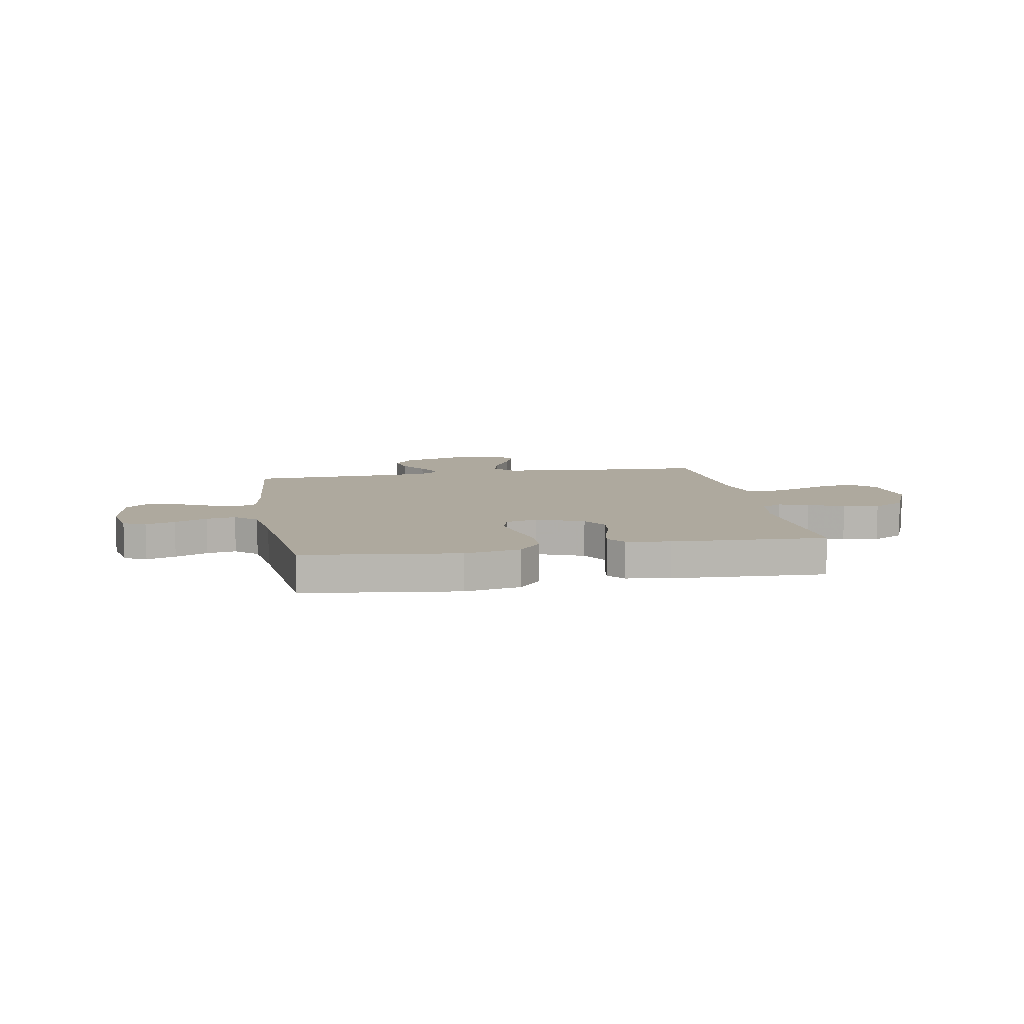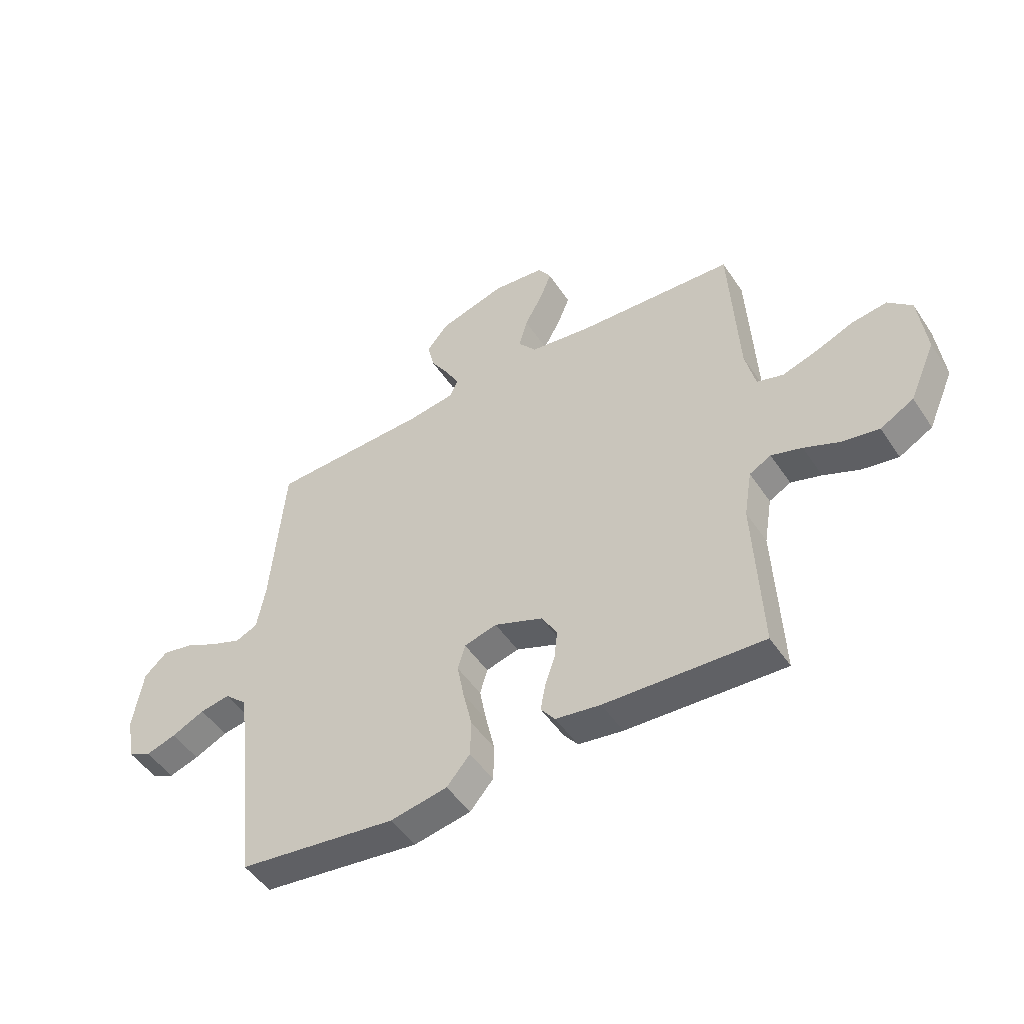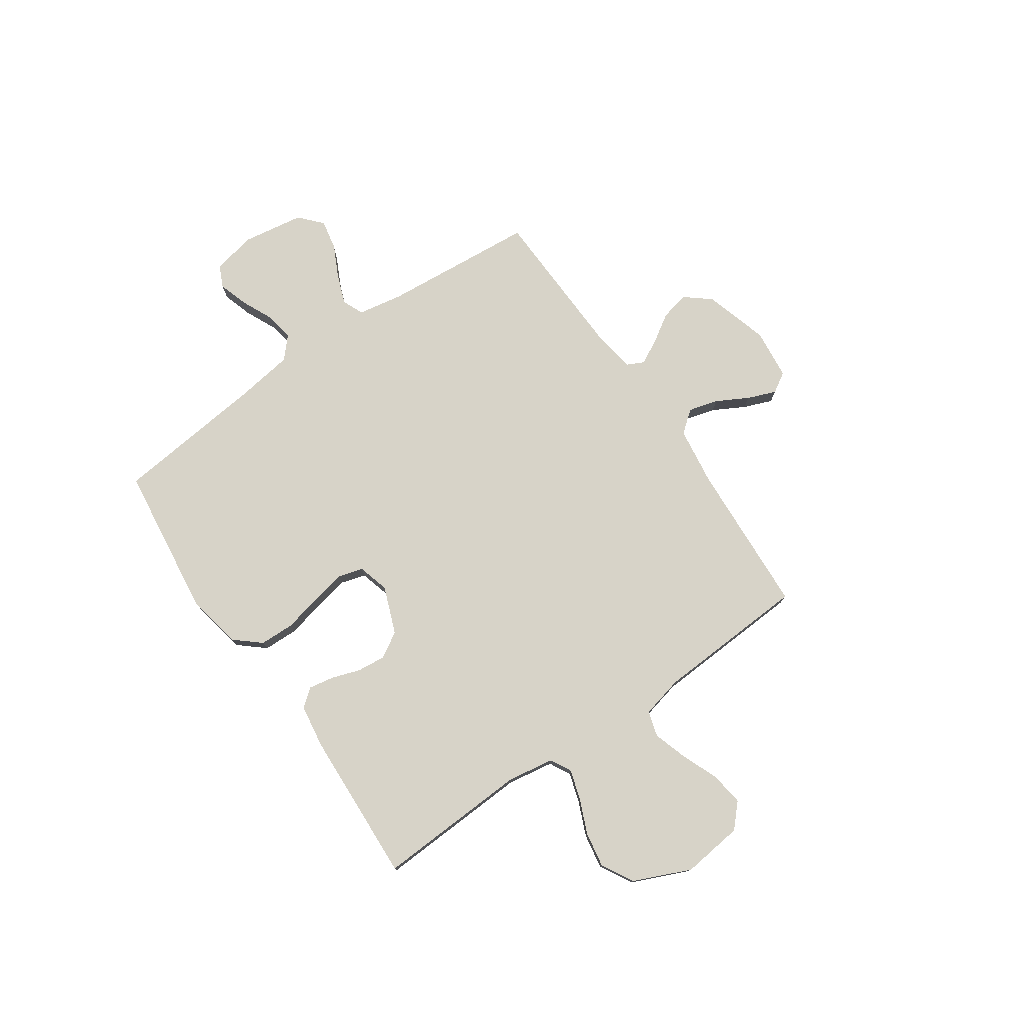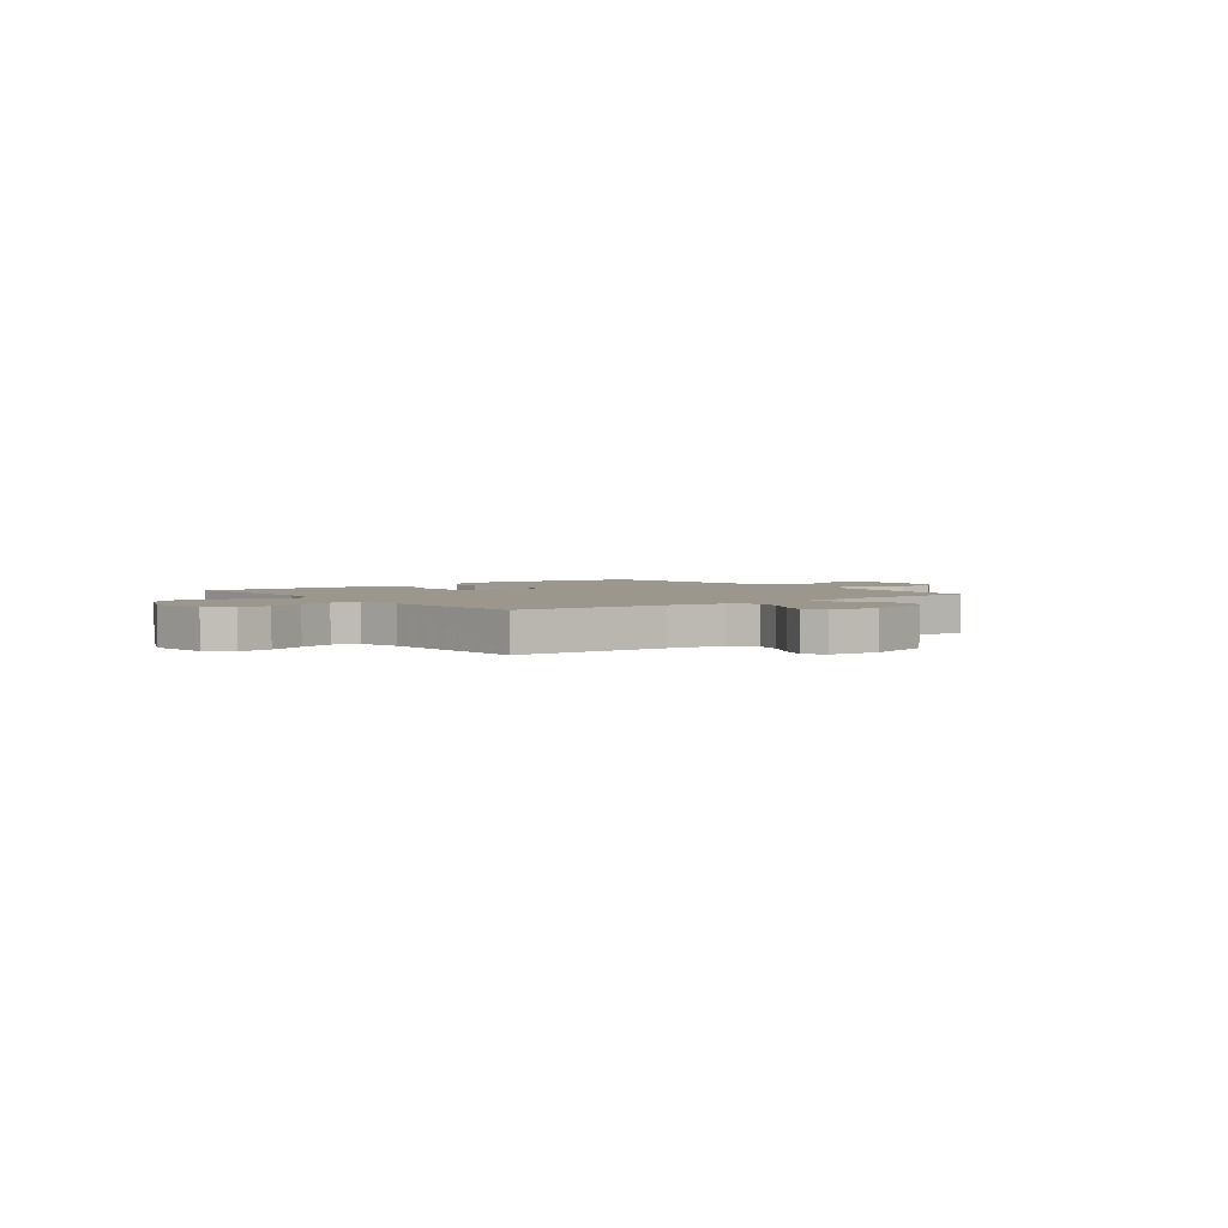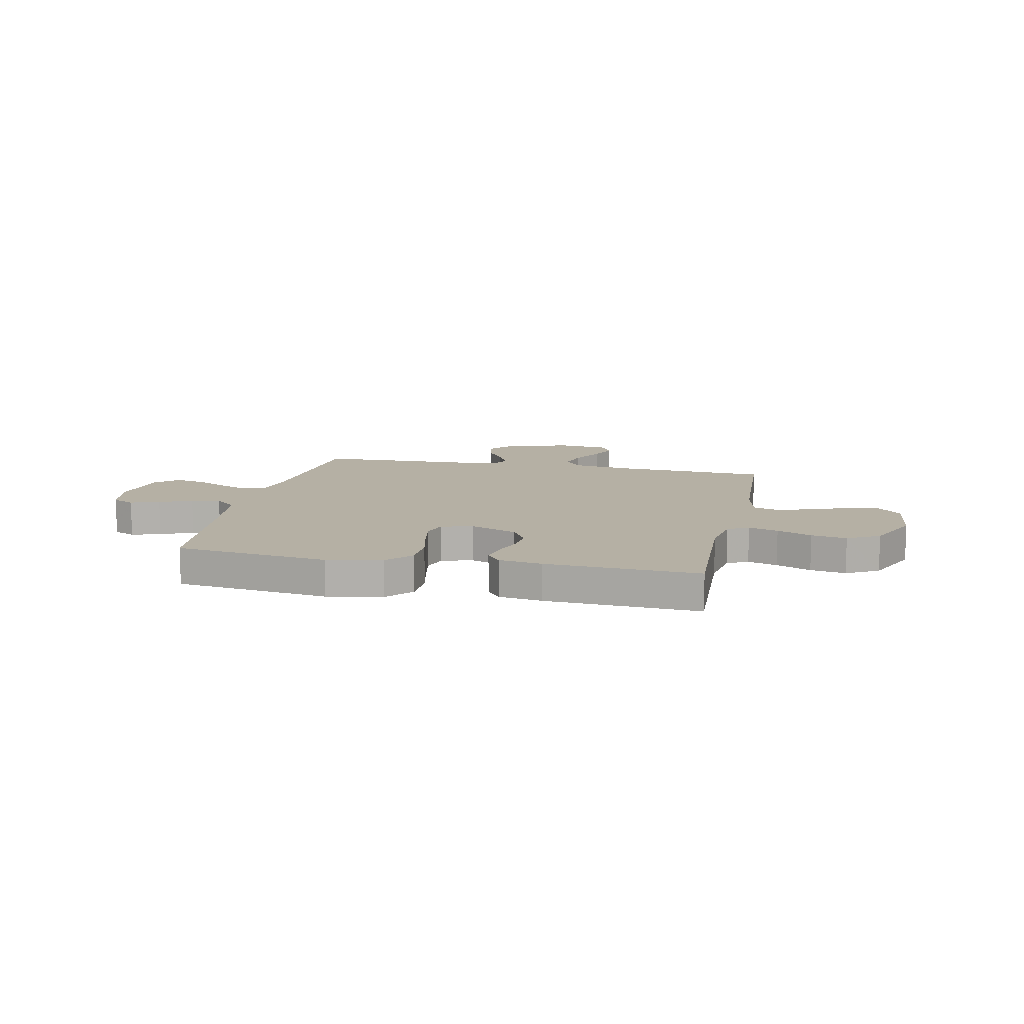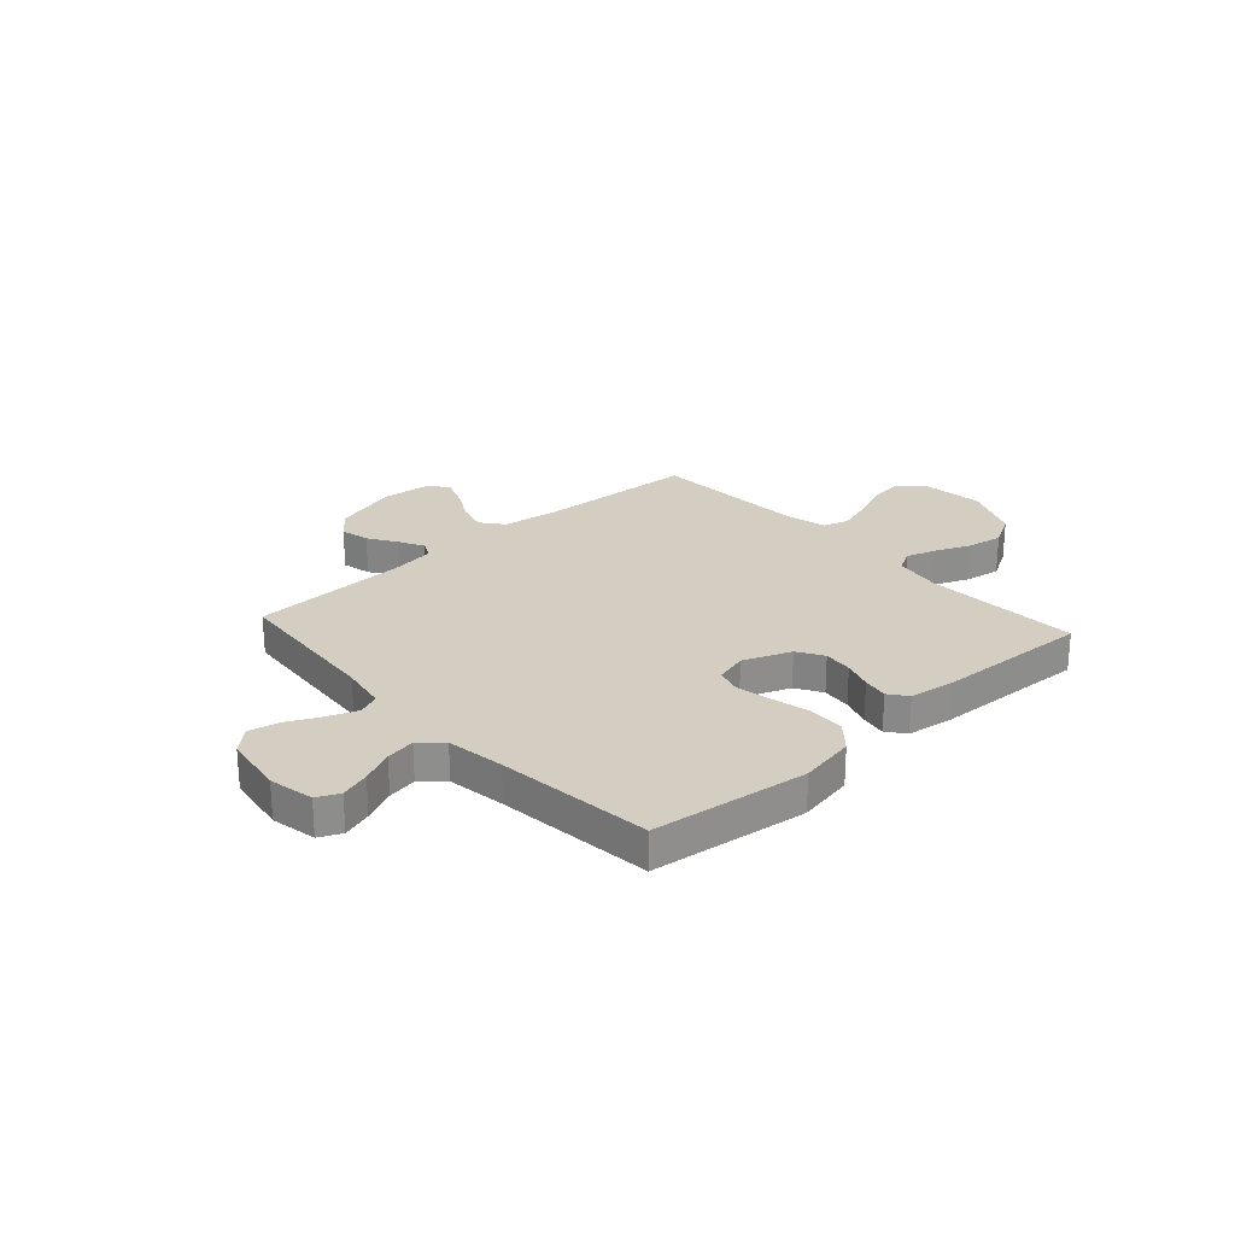
<metadata>
{"format":"obj","ext":"obj","renderer":"f3d","projection":"perspective","resolution":1024,"background":"white","views":[{"elev":9.0,"azim":169.6,"up":"+Y"},{"elev":-49.1,"azim":-147.6,"up":"+Z"},{"elev":76.8,"azim":-124.7,"up":"+Y"},{"elev":2.8,"azim":-37.7,"up":"+Y"},{"elev":11.6,"azim":-167.9,"up":"+Y"},{"elev":25.2,"azim":137.8,"up":"+Y"}]}
</metadata>
<code>
v -0.5 0.07 -0.5
v -0.486 0.07 -0.2
v -0.501 0.07 -0.109
v -0.542 0.07 -0.087
v -0.6 0.07 -0.105
v -0.668 0.07 -0.134
v -0.737 0.07 -0.146
v -0.8 0.07 -0.111
v -0.849 0.07 0
v -0.835 0.07 0.12
v -0.79 0.07 0.162
v -0.724 0.07 0.153
v -0.652 0.07 0.124
v -0.585 0.07 0.103
v -0.535 0.07 0.118
v -0.516 0.07 0.2
v -0.5 0.07 0.5
v -0.2 0.07 0.517
v -0.085 0.07 0.533
v -0.051 0.07 0.576
v -0.067 0.07 0.634
v -0.101 0.07 0.696
v -0.123 0.07 0.752
v -0.099 0.07 0.791
v 0 0.07 0.802
v 0.127 0.07 0.765
v 0.168 0.07 0.715
v 0.155 0.07 0.659
v 0.12 0.07 0.604
v 0.095 0.07 0.556
v 0.111 0.07 0.523
v 0.2 0.07 0.51
v 0.5 0.07 0.5
v 0.526 0.07 0.2
v 0.542 0.07 0.112
v 0.584 0.07 0.094
v 0.642 0.07 0.116
v 0.705 0.07 0.147
v 0.764 0.07 0.159
v 0.808 0.07 0.119
v 0.827 0.07 0
v 0.81 0.07 -0.087
v 0.767 0.07 -0.107
v 0.71 0.07 -0.089
v 0.647 0.07 -0.06
v 0.59 0.07 -0.05
v 0.548 0.07 -0.088
v 0.532 0.07 -0.2
v 0.5 0.07 -0.5
v 0.2 0.07 -0.538
v 0.092 0.07 -0.518
v 0.048 0.07 -0.467
v 0.046 0.07 -0.398
v 0.063 0.07 -0.324
v 0.076 0.07 -0.255
v 0.062 0.07 -0.207
v 0 0.07 -0.19
v -0.092 0.07 -0.226
v -0.122 0.07 -0.276
v -0.116 0.07 -0.332
v -0.097 0.07 -0.388
v -0.088 0.07 -0.437
v -0.115 0.07 -0.472
v -0.2 0.07 -0.485
v -0.5 0 -0.5
v -0.486 0 -0.2
v -0.501 0 -0.109
v -0.542 0 -0.087
v -0.6 0 -0.105
v -0.668 0 -0.134
v -0.737 0 -0.146
v -0.8 0 -0.111
v -0.849 0 0
v -0.835 0 0.12
v -0.79 0 0.162
v -0.724 0 0.153
v -0.652 0 0.124
v -0.585 0 0.103
v -0.535 0 0.118
v -0.516 0 0.2
v -0.5 0 0.5
v -0.2 0 0.517
v -0.085 0 0.533
v -0.051 0 0.576
v -0.067 0 0.634
v -0.101 0 0.696
v -0.123 0 0.752
v -0.099 0 0.791
v 0 0 0.802
v 0.127 0 0.765
v 0.168 0 0.715
v 0.155 0 0.659
v 0.12 0 0.604
v 0.095 0 0.556
v 0.111 0 0.523
v 0.2 0 0.51
v 0.5 0 0.5
v 0.526 0 0.2
v 0.542 0 0.112
v 0.584 0 0.094
v 0.642 0 0.116
v 0.705 0 0.147
v 0.764 0 0.159
v 0.808 0 0.119
v 0.827 0 0
v 0.81 0 -0.087
v 0.767 0 -0.107
v 0.71 0 -0.089
v 0.647 0 -0.06
v 0.59 0 -0.05
v 0.548 0 -0.088
v 0.532 0 -0.2
v 0.5 0 -0.5
v 0.2 0 -0.538
v 0.092 0 -0.518
v 0.048 0 -0.467
v 0.046 0 -0.398
v 0.063 0 -0.324
v 0.076 0 -0.255
v 0.062 0 -0.207
v 0 0 -0.19
v -0.092 0 -0.226
v -0.122 0 -0.276
v -0.116 0 -0.332
v -0.097 0 -0.388
v -0.088 0 -0.437
v -0.115 0 -0.472
v -0.2 0 -0.485
f 64 1 2
f 63 64 2
f 62 63 2
f 61 62 2
f 60 61 2
f 59 60 2 3
f 58 59 3 4
f 57 58 4
f 52 53 54
f 51 52 54
f 50 51 54
f 49 50 54
f 48 49 54
f 47 48 54 55
f 46 47 55 56
f 43 44 45
f 42 43 45
f 41 42 45
f 40 41 45
f 39 40 45
f 38 39 45
f 37 38 45
f 36 37 45 46
f 46 56 57
f 36 46 57
f 35 36 57
f 32 33 34
f 35 57 4
f 34 35 4
f 32 34 4
f 31 32 4
f 27 28 29
f 26 27 29
f 25 26 29
f 24 25 29
f 23 24 29
f 22 23 29
f 21 22 29
f 20 21 29 30
f 16 17 18
f 15 16 18 19
f 11 12 13
f 10 11 13
f 9 10 13
f 8 9 13
f 7 8 13
f 6 7 13
f 5 6 13
f 5 13 14
f 4 5 14 15
f 30 31 4
f 20 30 4
f 19 20 4
f 4 15 19
f 66 65 128
f 66 128 127
f 66 127 126
f 66 126 125
f 66 125 124
f 67 66 124 123
f 68 67 123 122
f 68 122 121
f 118 117 116
f 118 116 115
f 118 115 114
f 118 114 113
f 118 113 112
f 119 118 112 111
f 120 119 111 110
f 109 108 107
f 109 107 106
f 109 106 105
f 109 105 104
f 109 104 103
f 109 103 102
f 109 102 101
f 110 109 101 100
f 121 120 110
f 121 110 100
f 121 100 99
f 98 97 96
f 68 121 99
f 68 99 98
f 68 98 96
f 68 96 95
f 93 92 91
f 93 91 90
f 93 90 89
f 93 89 88
f 93 88 87
f 93 87 86
f 93 86 85
f 94 93 85 84
f 82 81 80
f 83 82 80 79
f 77 76 75
f 77 75 74
f 77 74 73
f 77 73 72
f 77 72 71
f 77 71 70
f 77 70 69
f 78 77 69
f 79 78 69 68
f 68 95 94
f 68 94 84
f 68 84 83
f 83 79 68
f 1 65 66 2
f 2 66 67 3
f 3 67 68 4
f 4 68 69 5
f 5 69 70 6
f 6 70 71 7
f 7 71 72 8
f 8 72 73 9
f 9 73 74 10
f 10 74 75 11
f 11 75 76 12
f 12 76 77 13
f 13 77 78 14
f 14 78 79 15
f 15 79 80 16
f 16 80 81 17
f 17 81 82 18
f 18 82 83 19
f 19 83 84 20
f 20 84 85 21
f 21 85 86 22
f 22 86 87 23
f 23 87 88 24
f 24 88 89 25
f 25 89 90 26
f 26 90 91 27
f 27 91 92 28
f 28 92 93 29
f 29 93 94 30
f 30 94 95 31
f 31 95 96 32
f 32 96 97 33
f 33 97 98 34
f 34 98 99 35
f 35 99 100 36
f 36 100 101 37
f 37 101 102 38
f 38 102 103 39
f 39 103 104 40
f 40 104 105 41
f 41 105 106 42
f 42 106 107 43
f 43 107 108 44
f 44 108 109 45
f 45 109 110 46
f 46 110 111 47
f 47 111 112 48
f 48 112 113 49
f 49 113 114 50
f 50 114 115 51
f 51 115 116 52
f 52 116 117 53
f 53 117 118 54
f 54 118 119 55
f 55 119 120 56
f 56 120 121 57
f 57 121 122 58
f 58 122 123 59
f 59 123 124 60
f 60 124 125 61
f 61 125 126 62
f 62 126 127 63
f 63 127 128 64
f 64 128 65 1

</code>
